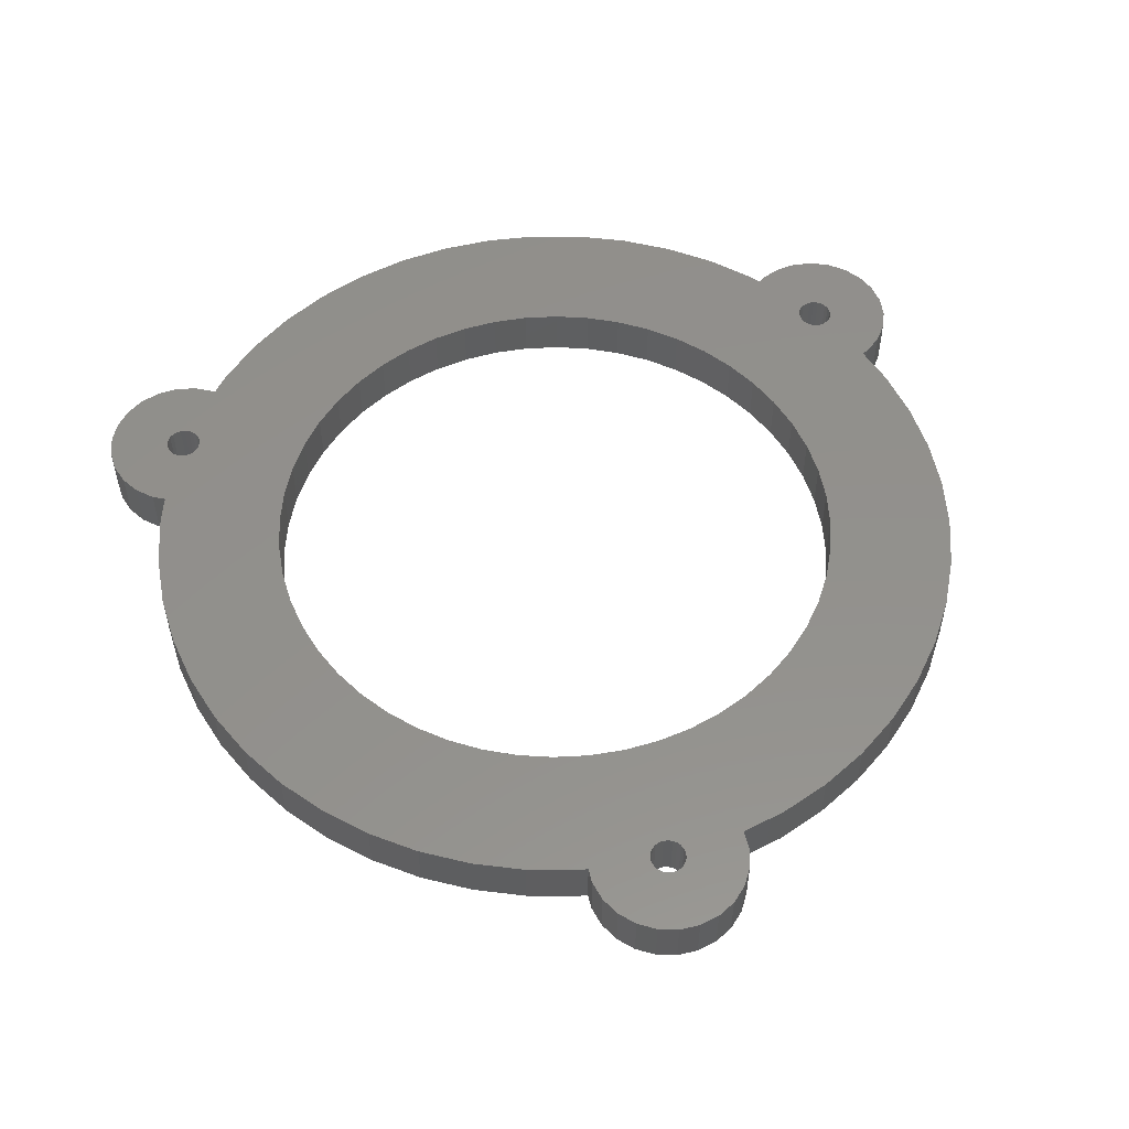
<metadata>
{"format":"stl","ext":"stl","renderer":"f3d","projection":"perspective","resolution":1024,"background":"white","views":[{"elev":53.8,"azim":-15.2,"up":"+Z"}]}
</metadata>
<code>
# stl→obj: 428 verts, 868 faces
v 89.23 -19.01 40
v 90.08 -17.7 37
v 89.23 -19.01 37
v 90.08 -17.7 40
v 90.33 -17.31 37
v 90.33 -17.31 40
v 87.94 -20.57 40
v 87.94 -20.57 37
v 91.86 -13.57 40
v 92.28 -11.59 37
v 91.86 -13.57 37
v 92.28 -11.59 40
v 90.78 -16.37 40
v 90.78 -16.37 37
v 91.21 -15.48 37
v 91.21 -15.48 40
v 92.45 -9.575 40
v 92.45 -9.575 37
v 92.39 -7.554 37
v 92.39 -7.554 40
v 86.48 -21.96 40
v 86.48 -21.96 37
v 92.08 -5.555 40
v 92.08 -5.555 37
v 59.14 -6.659 37
v 59.56 -4.68 40
v 59.14 -6.659 40
v 59.56 -4.68 37
v 60.68 -16.51 37
v 61.67 -18.27 40
v 61.67 -18.27 37
v 60.68 -16.51 40
v 62.88 -19.89 40
v 62.88 -19.89 37
v 66.57 4.911 37
v 64.94 3.707 40
v 64.94 3.707 37
v 66.57 4.911 40
v 64.27 -21.36 40
v 65.83 -22.65 37
v 64.27 -21.36 37
v 65.83 -22.65 40
v 69.35 -24.62 40
v 71.27 -25.27 37
v 69.35 -24.62 37
v 71.27 -25.27 40
v 67.53 -23.74 40
v 67.53 -23.74 37
v 79.28 -25.49 37
v 81.23 -24.94 40
v 81.23 -24.94 37
v 79.28 -25.49 40
v 91.53 -3.609 40
v 91.53 -3.609 37
v 75.26 -25.87 40
v 77.28 -25.8 37
v 75.26 -25.87 37
v 77.28 -25.8 40
v 90.75 -1.742 40
v 90.75 -1.742 37
v 89.75 0.01604 40
v 89.75 0.01604 37
v 63.48 2.316 37
v 63.48 2.316 40
v 85.59 4.399 37
v 83.89 5.492 40
v 83.89 5.492 37
v 85.59 4.399 40
v 70.19 6.691 40
v 68.33 5.911 37
v 70.19 6.691 37
v 68.33 5.911 40
v 84.85 -23.16 40
v 84.85 -23.16 37
v 83.09 -24.16 37
v 83.09 -24.16 40
v 59.03 -10.7 37
v 59.35 -12.69 40
v 59.35 -12.69 37
v 59.03 -10.7 40
v 73.25 -25.69 40
v 73.25 -25.69 37
v 88.54 1.641 40
v 88.54 1.641 37
v 82.07 6.371 37
v 82.07 6.371 40
v 87.15 3.109 40
v 87.15 3.109 37
v 80.16 7.025 37
v 78.18 7.443 40
v 78.18 7.443 37
v 80.16 7.025 40
v 76.16 7.619 37
v 74.14 7.551 40
v 74.14 7.551 37
v 76.16 7.619 40
v 72.14 7.241 37
v 72.14 7.241 40
v 62.19 0.7578 40
v 62.19 0.7578 37
v 58.97 -8.674 37
v 58.97 -8.674 40
v 60.21 -2.766 37
v 60.21 -2.766 40
v 61.09 -0.9444 37
v 61.09 -0.9444 40
v 59.89 -14.64 37
v 59.89 -14.64 40
v 95.75 2.148 40
v 95.96 1.989 37
v 95.75 2.148 37
v 95.96 1.989 40
v 95.5 2.597 37
v 95.46 2.855 40
v 95.5 2.597 40
v 95.46 2.855 37
v 74.99 -37.52 40
v 74.71 -33.07 40
v 73.87 -37.19 40
v 74.74 -33.32 40
v 74.84 -33.57 40
v 74.99 -33.78 40
v 76.17 -37.56 40
v 75.2 -33.94 40
v 75.44 -34.04 40
v 75.7 -34.08 40
v 75.95 -34.05 40
v 76.2 -33.95 40
v 77.31 -37.29 40
v 76.41 -33.8 40
v 76.57 -33.59 40
v 76.67 -33.35 40
v 76.71 -33.1 40
v 78.34 -36.73 40
v 79.2 -35.92 40
v 79.82 -34.92 40
v 80.19 -32.68 40
v 80.15 -33.8 40
v 82.75 -32.07 40
v 85.57 -31.01 40
v 88.24 -29.6 40
v 90.7 -27.87 40
v 92.93 -25.84 40
v 71.5 -34.68 40
v 71.26 -32.68 40
v 71.23 -33.54 40
v 72.06 -35.71 40
v 72.87 -36.57 40
v 74.75 -32.81 40
v 74.85 -32.57 40
v 75.01 -32.36 40
v 75.22 -32.21 40
v 75.47 -32.11 40
v 75.73 -32.08 40
v 75.98 -32.12 40
v 76.22 -32.22 40
v 76.43 -32.38 40
v 76.58 -32.59 40
v 76.68 -32.84 40
v 50.51 2.038 40
v 50.69 4.361 40
v 50.44 3.211 40
v 50.88 0.9221 40
v 51.22 5.409 40
v 51.52 -0.06112 40
v 52 6.285 40
v 52.39 -0.8445 40
v 52.98 6.928 40
v 53.11 -1.204 40
v 54.1 7.294 40
v 53.93 2.86 40
v 53.25 -17.59 40
v 53.96 3.119 40
v 54.06 3.361 40
v 54.22 3.57 40
v 55.27 7.359 40
v 54.42 3.732 40
v 54.66 3.835 40
v 54.92 3.872 40
v 55.18 3.841 40
v 55.42 3.744 40
v 56.42 7.118 40
v 55.48 3.702 40
v 55.63 3.588 40
v 55.79 3.382 40
v 55.89 3.143 40
v 55.93 2.884 40
v 56.07 -22.91 40
v 57.95 -25.26 40
v 57.47 6.588 40
v 57.56 6.506 40
v 58.49 7.589 40
v 60.11 -27.36 40
v 62.52 -29.18 40
v 65.14 -30.67 40
v 67.92 -31.83 40
v 70.83 -32.62 40
v 98.86 -15.47 40
v 98.33 -1.198 40
v 97.88 -18.32 40
v 99.05 -3.538 40
v 99.47 -12.52 40
v 99.57 -6.507 40
v 99.71 -9.518 40
v 60.72 9.616 40
v 63.18 11.35 40
v 65.85 12.76 40
v 68.67 13.82 40
v 71.6 14.52 40
v 74.6 14.85 40
v 77.61 14.8 40
v 80.59 14.37 40
v 83.5 13.58 40
v 86.28 12.42 40
v 88.9 10.93 40
v 91.31 9.114 40
v 93.47 7.015 40
v 94.89 -23.55 40
v 93.88 6.502 40
v 94.21 6.753 40
v 95.3 7.202 40
v 96.55 -21.03 40
v 95.59 2.355 40
v 96.2 1.89 40
v 96.46 1.855 40
v 96.72 1.89 40
v 96.96 1.989 40
v 97.17 2.148 40
v 97.33 2.355 40
v 97.43 2.597 40
v 97.46 2.855 40
v 97.63 7.202 40
v 98.71 6.753 40
v 98.71 -1.042 40
v 99.64 -0.3265 40
v 99.64 6.037 40
v 100.4 0.6055 40
v 100.4 5.105 40
v 100.8 1.691 40
v 100.8 4.02 40
v 101 2.855 40
v 95.5 3.114 40
v 96.46 7.355 40
v 95.59 3.355 40
v 95.75 3.563 40
v 95.94 3.706 40
v 95.96 3.722 40
v 96.2 3.821 40
v 96.46 3.855 40
v 96.72 3.821 40
v 96.96 3.722 40
v 97.17 3.563 40
v 97.33 3.355 40
v 97.43 3.114 40
v 51.85 -11.74 40
v 51.95 -5.727 40
v 51.71 -8.731 40
v 52.37 -14.71 40
v 52.57 -2.776 40
v 54.49 -20.34 40
v 53.97 2.601 40
v 54.07 2.361 40
v 54.23 2.156 40
v 54.44 2 40
v 54.48 1.984 40
v 54.68 1.903 40
v 54.94 1.872 40
v 55.2 1.909 40
v 55.44 2.012 40
v 55.65 2.174 40
v 55.8 2.383 40
v 55.9 2.625 40
v 90.7 -27.87 37
v 92.93 -25.84 37
v 99.47 -12.52 37
v 99.71 -9.518 37
v 98.86 -15.47 37
v 97.88 -18.32 37
v 80.19 -32.68 37
v 82.75 -32.07 37
v 88.24 -29.6 37
v 85.57 -31.01 37
v 96.55 -21.03 37
v 94.89 -23.55 37
v 99.05 -3.538 37
v 98.33 -1.198 37
v 96.2 1.89 37
v 95.59 2.355 37
v 95.5 3.114 37
v 95.59 3.355 37
v 95.75 3.563 37
v 95.96 3.722 37
v 96.2 3.821 37
v 96.46 3.855 37
v 96.72 3.821 37
v 96.96 3.722 37
v 99.57 -6.507 37
v 96.46 1.855 37
v 96.72 1.89 37
v 95.94 3.706 37
v 96.96 1.989 37
v 57.95 -25.26 37
v 60.11 -27.36 37
v 71.26 -32.68 37
v 71.5 -34.68 37
v 71.23 -33.54 37
v 72.06 -35.71 37
v 72.87 -36.57 37
v 73.87 -37.19 37
v 74.71 -33.07 37
v 74.75 -32.81 37
v 74.85 -32.57 37
v 75.01 -32.36 37
v 75.22 -32.21 37
v 75.47 -32.11 37
v 75.73 -32.08 37
v 75.98 -32.12 37
v 76.22 -32.22 37
v 76.43 -32.38 37
v 76.58 -32.59 37
v 76.68 -32.84 37
v 76.71 -33.1 37
v 95.3 7.202 37
v 96.46 7.355 37
v 97.63 7.202 37
v 97.17 3.563 37
v 97.33 3.355 37
v 97.43 3.114 37
v 97.46 2.855 37
v 74.99 -37.52 37
v 74.74 -33.32 37
v 74.84 -33.57 37
v 74.99 -33.78 37
v 76.17 -37.56 37
v 75.2 -33.94 37
v 75.44 -34.04 37
v 75.7 -34.08 37
v 75.95 -34.05 37
v 76.2 -33.95 37
v 77.31 -37.29 37
v 76.41 -33.8 37
v 76.57 -33.59 37
v 76.67 -33.35 37
v 78.34 -36.73 37
v 79.2 -35.92 37
v 79.82 -34.92 37
v 80.15 -33.8 37
v 50.69 4.361 37
v 50.51 2.038 37
v 50.44 3.211 37
v 50.88 0.9221 37
v 51.22 5.409 37
v 51.52 -0.06112 37
v 52 6.285 37
v 52.39 -0.8445 37
v 52.98 6.928 37
v 53.11 -1.204 37
v 54.1 7.294 37
v 53.93 2.86 37
v 53.25 -17.59 37
v 53.96 3.119 37
v 54.06 3.361 37
v 54.22 3.57 37
v 55.27 7.359 37
v 54.42 3.732 37
v 54.66 3.835 37
v 54.92 3.872 37
v 55.18 3.841 37
v 55.42 3.744 37
v 56.42 7.118 37
v 55.48 3.702 37
v 55.63 3.588 37
v 55.79 3.382 37
v 55.89 3.143 37
v 55.93 2.884 37
v 56.07 -22.91 37
v 57.47 6.588 37
v 57.56 6.506 37
v 58.49 7.589 37
v 62.52 -29.18 37
v 65.14 -30.67 37
v 67.92 -31.83 37
v 70.83 -32.62 37
v 54.49 -20.34 37
v 53.97 2.601 37
v 54.07 2.361 37
v 54.23 2.156 37
v 54.44 2 37
v 54.48 1.984 37
v 54.68 1.903 37
v 54.94 1.872 37
v 55.2 1.909 37
v 55.44 2.012 37
v 55.65 2.174 37
v 55.8 2.383 37
v 55.9 2.625 37
v 51.95 -5.727 37
v 51.85 -11.74 37
v 51.71 -8.731 37
v 52.37 -14.71 37
v 52.57 -2.776 37
v 60.72 9.616 37
v 63.18 11.35 37
v 65.85 12.76 37
v 68.67 13.82 37
v 71.6 14.52 37
v 74.6 14.85 37
v 77.61 14.8 37
v 80.59 14.37 37
v 83.5 13.58 37
v 86.28 12.42 37
v 88.9 10.93 37
v 91.31 9.114 37
v 93.47 7.015 37
v 93.88 6.502 37
v 94.21 6.753 37
v 97.17 2.148 37
v 97.33 2.355 37
v 97.43 2.597 37
v 98.71 6.753 37
v 98.71 -1.042 37
v 99.64 6.037 37
v 99.64 -0.3265 37
v 100.4 5.105 37
v 100.4 0.6055 37
v 100.8 4.02 37
v 100.8 1.691 37
v 101 2.855 37
f 1 2 3
f 2 1 4
f 2 4 5
f 5 4 6
f 7 3 8
f 3 7 1
f 9 10 11
f 10 9 12
f 13 5 6
f 5 13 14
f 14 13 15
f 15 13 16
f 9 15 16
f 15 9 11
f 17 10 12
f 10 17 18
f 17 19 18
f 19 17 20
f 21 8 22
f 8 21 7
f 23 19 20
f 19 23 24
f 25 26 27
f 26 25 28
f 29 30 31
f 30 29 32
f 31 33 34
f 33 31 30
f 35 36 37
f 36 35 38
f 39 40 41
f 40 39 42
f 43 44 45
f 44 43 46
f 47 45 48
f 45 47 43
f 49 50 51
f 50 49 52
f 53 24 23
f 24 53 54
f 40 47 48
f 47 40 42
f 55 56 57
f 56 55 58
f 59 54 53
f 54 59 60
f 61 60 59
f 60 61 62
f 36 63 37
f 63 36 64
f 65 66 67
f 66 65 68
f 69 70 71
f 70 69 72
f 56 52 49
f 52 56 58
f 73 22 74
f 22 73 21
f 75 73 74
f 73 75 76
f 77 78 79
f 78 77 80
f 81 57 82
f 57 81 55
f 44 81 82
f 81 44 46
f 50 75 51
f 75 50 76
f 83 62 61
f 62 83 84
f 66 85 67
f 85 66 86
f 87 84 83
f 84 87 88
f 89 90 91
f 90 89 92
f 93 94 95
f 94 93 96
f 97 69 71
f 69 97 98
f 63 99 100
f 99 63 64
f 88 68 65
f 68 88 87
f 72 35 70
f 35 72 38
f 101 27 102
f 27 101 25
f 94 97 95
f 97 94 98
f 86 89 85
f 89 86 92
f 103 26 28
f 26 103 104
f 105 99 106
f 99 105 100
f 107 78 108
f 78 107 79
f 29 108 32
f 108 29 107
f 34 39 41
f 39 34 33
f 77 102 80
f 102 77 101
f 90 93 91
f 93 90 96
f 105 104 103
f 104 105 106
f 109 110 111
f 110 109 112
f 113 114 115
f 114 113 116
f 117 118 119
f 118 117 120
f 120 117 121
f 121 117 122
f 122 117 123
f 122 123 124
f 124 123 125
f 125 123 126
f 126 123 127
f 127 123 128
f 128 123 129
f 128 129 130
f 130 129 131
f 131 129 132
f 132 129 133
f 133 129 58
f 58 129 52
f 52 129 134
f 52 134 135
f 52 135 136
f 52 136 50
f 50 136 137
f 137 136 138
f 50 137 139
f 50 139 76
f 76 139 140
f 76 140 73
f 73 140 21
f 21 140 141
f 21 141 7
f 7 141 1
f 1 141 142
f 1 142 4
f 4 142 6
f 6 142 13
f 13 142 143
f 13 143 16
f 16 143 9
f 9 143 12
f 12 143 17
f 144 145 146
f 145 144 46
f 46 144 81
f 81 144 147
f 81 147 148
f 81 148 119
f 81 119 55
f 55 119 118
f 55 118 149
f 55 149 150
f 55 150 151
f 55 151 152
f 55 152 153
f 55 153 58
f 58 153 154
f 58 154 155
f 58 155 156
f 58 156 157
f 58 157 158
f 58 158 159
f 58 159 133
f 160 161 162
f 161 160 163
f 161 163 164
f 164 163 165
f 164 165 166
f 166 165 167
f 166 167 168
f 168 167 169
f 168 169 170
f 170 169 171
f 171 169 172
f 170 171 173
f 170 173 174
f 170 174 175
f 170 175 176
f 176 175 177
f 176 177 178
f 176 178 179
f 176 179 180
f 176 180 181
f 176 181 182
f 182 181 183
f 182 183 184
f 182 184 185
f 182 185 186
f 182 186 187
f 182 187 188
f 182 188 189
f 182 189 190
f 190 189 191
f 191 189 192
f 192 189 102
f 102 189 80
f 80 189 193
f 80 193 78
f 78 193 108
f 108 193 32
f 32 193 194
f 32 194 30
f 30 194 33
f 33 194 195
f 33 195 39
f 39 195 42
f 42 195 196
f 42 196 47
f 47 196 43
f 43 196 197
f 43 197 46
f 46 197 145
f 198 199 200
f 199 198 201
f 201 198 202
f 201 202 203
f 203 202 204
f 192 27 205
f 27 192 102
f 205 27 26
f 205 26 104
f 205 104 106
f 205 106 206
f 206 106 99
f 206 99 64
f 206 64 207
f 207 64 36
f 207 36 38
f 207 38 208
f 208 38 72
f 208 72 69
f 208 69 209
f 209 69 98
f 209 98 210
f 210 98 94
f 210 94 96
f 210 96 211
f 211 96 90
f 211 90 212
f 212 90 92
f 212 92 86
f 212 86 213
f 213 86 66
f 213 66 214
f 214 66 68
f 214 68 87
f 214 87 215
f 215 87 83
f 215 83 61
f 215 61 216
f 216 61 59
f 216 59 53
f 216 53 217
f 217 53 23
f 217 23 20
f 217 20 17
f 217 17 143
f 217 143 218
f 217 218 219
f 219 218 220
f 220 218 221
f 221 218 114
f 114 218 222
f 114 222 115
f 115 222 223
f 223 222 109
f 109 222 112
f 112 222 224
f 224 222 225
f 225 222 226
f 226 222 200
f 226 200 227
f 227 200 228
f 228 200 229
f 229 200 230
f 230 200 231
f 231 200 232
f 232 200 199
f 232 199 233
f 233 199 234
f 233 234 235
f 233 235 236
f 236 235 237
f 236 237 238
f 238 237 239
f 238 239 240
f 240 239 241
f 221 242 243
f 242 221 114
f 243 242 244
f 243 244 245
f 243 245 246
f 243 246 247
f 243 247 248
f 243 248 249
f 243 249 250
f 243 250 232
f 232 250 251
f 232 251 252
f 232 252 253
f 232 253 254
f 232 254 231
f 255 256 257
f 256 255 258
f 256 258 259
f 259 258 172
f 259 172 169
f 260 171 172
f 171 260 261
f 261 260 262
f 262 260 263
f 263 260 264
f 264 260 265
f 265 260 266
f 266 260 188
f 266 188 267
f 267 188 268
f 268 188 269
f 269 188 270
f 270 188 271
f 271 188 272
f 272 188 187
f 143 273 274
f 273 143 142
f 275 204 202
f 204 275 276
f 277 200 278
f 200 277 198
f 139 279 280
f 279 139 137
f 281 140 282
f 140 281 141
f 283 200 222
f 200 283 278
f 284 222 218
f 222 284 283
f 285 199 201
f 199 285 286
f 112 287 110
f 287 112 224
f 288 109 111
f 109 288 223
f 113 223 288
f 223 113 115
f 289 114 116
f 114 289 242
f 289 244 242
f 244 289 290
f 290 245 244
f 245 290 291
f 248 292 293
f 292 248 247
f 294 248 293
f 248 294 249
f 250 294 295
f 294 250 249
f 296 250 295
f 250 296 251
f 297 204 276
f 204 297 203
f 298 226 299
f 226 298 225
f 140 280 282
f 280 140 139
f 273 141 281
f 141 273 142
f 247 300 292
f 300 245 291
f 245 300 247
f 245 247 246
f 275 198 277
f 198 275 202
f 297 201 203
f 201 297 285
f 224 298 287
f 298 224 225
f 274 218 143
f 218 274 284
f 299 227 301
f 227 299 226
f 193 302 303
f 302 193 189
f 304 305 306
f 305 304 44
f 305 44 82
f 305 82 307
f 307 82 308
f 308 82 309
f 309 82 57
f 309 57 310
f 310 57 311
f 311 57 312
f 312 57 313
f 313 57 314
f 314 57 315
f 315 57 56
f 315 56 316
f 316 56 317
f 317 56 318
f 318 56 319
f 319 56 320
f 320 56 321
f 321 56 322
f 323 289 116
f 289 323 324
f 289 324 290
f 290 324 291
f 291 324 300
f 300 324 292
f 292 324 293
f 293 324 294
f 294 324 325
f 294 325 295
f 295 325 296
f 296 325 326
f 326 325 327
f 327 325 328
f 328 325 329
f 310 330 309
f 330 310 331
f 330 331 332
f 330 332 333
f 330 333 334
f 334 333 335
f 334 335 336
f 334 336 337
f 334 337 338
f 334 338 339
f 334 339 340
f 340 339 341
f 340 341 342
f 340 342 343
f 340 343 322
f 340 322 56
f 340 56 49
f 340 49 344
f 344 49 345
f 345 49 346
f 346 49 51
f 346 51 279
f 346 279 347
f 279 51 280
f 280 51 75
f 280 75 282
f 282 75 74
f 282 74 22
f 282 22 281
f 281 22 8
f 281 8 3
f 281 3 273
f 273 3 2
f 273 2 5
f 273 5 14
f 273 14 274
f 274 14 15
f 274 15 11
f 274 11 10
f 274 10 18
f 348 349 350
f 349 348 351
f 351 348 352
f 351 352 353
f 353 352 354
f 353 354 355
f 355 354 356
f 355 356 357
f 357 356 358
f 357 358 359
f 357 359 360
f 359 358 361
f 361 358 362
f 362 358 363
f 363 358 364
f 363 364 365
f 365 364 366
f 366 364 367
f 367 364 368
f 368 364 369
f 369 364 370
f 369 370 371
f 371 370 372
f 372 370 373
f 373 370 374
f 374 370 375
f 375 370 376
f 376 370 302
f 302 370 377
f 302 377 378
f 302 378 379
f 302 379 101
f 302 101 77
f 302 77 303
f 303 77 79
f 303 79 107
f 303 107 29
f 303 29 380
f 380 29 31
f 380 31 34
f 380 34 381
f 381 34 41
f 381 41 40
f 381 40 382
f 382 40 48
f 382 48 45
f 382 45 383
f 383 45 44
f 383 44 304
f 359 384 360
f 384 359 385
f 384 385 386
f 384 386 387
f 384 387 388
f 384 388 389
f 384 389 390
f 384 390 376
f 376 390 391
f 376 391 392
f 376 392 393
f 376 393 394
f 376 394 395
f 376 395 396
f 376 396 375
f 397 398 399
f 398 397 400
f 400 397 401
f 400 401 360
f 360 401 357
f 379 25 101
f 25 379 402
f 25 402 28
f 28 402 103
f 103 402 105
f 105 402 403
f 105 403 100
f 100 403 63
f 63 403 404
f 63 404 37
f 37 404 35
f 35 404 405
f 35 405 70
f 70 405 71
f 71 405 406
f 71 406 97
f 97 406 407
f 97 407 95
f 95 407 93
f 93 407 408
f 93 408 91
f 91 408 409
f 91 409 89
f 89 409 85
f 85 409 410
f 85 410 67
f 67 410 411
f 67 411 65
f 65 411 88
f 88 411 412
f 88 412 84
f 84 412 62
f 62 412 413
f 62 413 60
f 60 413 54
f 54 413 414
f 54 414 24
f 24 414 19
f 19 414 18
f 18 414 274
f 274 414 284
f 284 414 415
f 284 415 416
f 284 416 323
f 284 323 116
f 284 116 283
f 283 116 113
f 283 113 288
f 283 288 111
f 283 111 110
f 283 110 287
f 283 287 298
f 283 298 299
f 283 299 278
f 278 299 301
f 278 301 417
f 278 417 418
f 278 418 419
f 278 419 329
f 278 329 325
f 278 325 286
f 286 325 420
f 286 420 421
f 421 420 422
f 421 422 423
f 423 422 424
f 423 424 425
f 425 424 426
f 425 426 427
f 427 426 428
f 286 277 278
f 277 286 285
f 277 285 275
f 275 285 297
f 275 297 276
f 257 398 255
f 398 257 399
f 196 381 382
f 381 196 195
f 252 296 326
f 296 252 251
f 381 194 380
f 194 381 195
f 197 382 383
f 382 197 196
f 380 193 303
f 193 380 194
f 169 401 259
f 401 169 357
f 188 302 189
f 302 188 376
f 229 419 418
f 419 229 230
f 256 401 397
f 401 256 259
f 188 384 376
f 384 188 260
f 172 400 360
f 400 172 258
f 260 360 384
f 360 260 172
f 256 399 257
f 399 256 397
f 253 328 254
f 328 253 327
f 231 328 329
f 328 231 254
f 304 197 383
f 197 304 145
f 301 228 417
f 228 301 227
f 255 400 258
f 400 255 398
f 231 419 230
f 419 231 329
f 228 418 417
f 418 228 229
f 252 327 253
f 327 252 326
f 364 182 370
f 182 364 176
f 123 330 334
f 330 123 117
f 357 167 355
f 167 357 169
f 167 353 355
f 353 167 165
f 168 358 356
f 358 168 170
f 164 354 352
f 354 164 166
f 370 190 377
f 190 370 182
f 160 350 349
f 350 160 162
f 377 191 378
f 191 377 190
f 192 378 191
f 378 192 379
f 163 349 351
f 349 163 160
f 164 348 161
f 348 164 352
f 161 350 162
f 350 161 348
f 354 168 356
f 168 354 166
f 340 123 334
f 123 340 129
f 146 304 306
f 304 146 145
f 144 306 305
f 306 144 146
f 147 308 148
f 308 147 307
f 170 364 358
f 364 170 176
f 309 148 308
f 148 309 119
f 165 351 353
f 351 165 163
f 147 305 307
f 305 147 144
f 117 309 330
f 309 117 119
f 270 395 394
f 395 270 271
f 271 396 395
f 396 271 272
f 186 375 187
f 375 186 374
f 221 324 323
f 324 221 243
f 426 241 428
f 241 426 240
f 427 237 425
f 237 427 239
f 425 235 423
f 235 425 237
f 324 232 325
f 232 324 243
f 428 239 427
f 239 428 241
f 423 234 421
f 234 423 235
f 388 390 389
f 390 388 264
f 390 264 265
f 390 265 266
f 392 269 393
f 269 392 268
f 267 392 391
f 392 267 268
f 422 238 424
f 238 422 236
f 185 374 186
f 374 185 373
f 269 394 393
f 394 269 270
f 219 416 415
f 416 219 220
f 233 422 420
f 422 233 236
f 220 323 416
f 323 220 221
f 390 267 391
f 267 390 266
f 272 375 396
f 375 272 187
f 426 238 240
f 238 426 424
f 325 233 420
f 233 325 232
f 415 217 219
f 217 415 414
f 234 286 421
f 286 234 199
f 337 127 338
f 127 337 126
f 346 138 136
f 138 346 347
f 134 340 344
f 340 134 129
f 157 318 319
f 318 157 156
f 128 341 339
f 341 128 130
f 133 343 132
f 343 133 322
f 310 120 331
f 120 310 118
f 333 124 335
f 124 333 122
f 132 342 131
f 342 132 343
f 279 138 347
f 138 279 137
f 153 314 315
f 314 153 152
f 312 151 150
f 151 312 313
f 345 136 135
f 136 345 346
f 125 337 336
f 337 125 126
f 311 150 149
f 150 311 312
f 386 263 387
f 263 386 262
f 359 173 171
f 173 359 361
f 345 134 344
f 134 345 135
f 386 261 262
f 261 386 385
f 367 178 366
f 178 367 179
f 387 264 388
f 264 387 263
f 158 321 159
f 321 158 320
f 133 321 322
f 321 133 159
f 332 122 333
f 122 332 121
f 185 372 373
f 372 185 184
f 317 154 316
f 154 317 155
f 310 149 118
f 149 310 311
f 372 369 371
f 369 372 184
f 369 184 181
f 181 184 183
f 331 121 332
f 121 331 120
f 385 171 261
f 171 385 359
f 156 317 318
f 317 156 155
f 152 313 314
f 313 152 151
f 335 125 336
f 125 335 124
f 181 368 369
f 368 181 180
f 365 175 363
f 175 365 177
f 157 320 158
f 320 157 319
f 127 339 338
f 339 127 128
f 131 341 130
f 341 131 342
f 362 175 174
f 175 362 363
f 362 173 361
f 173 362 174
f 316 153 315
f 153 316 154
f 180 367 368
f 367 180 179
f 178 365 366
f 365 178 177
f 209 407 406
f 407 209 210
f 214 412 411
f 412 214 215
f 403 207 404
f 207 403 206
f 215 413 412
f 413 215 216
f 212 410 409
f 410 212 213
f 413 217 414
f 217 413 216
f 402 206 403
f 206 402 205
f 408 212 409
f 212 408 211
f 208 406 405
f 406 208 209
f 210 408 407
f 408 210 211
f 410 214 411
f 214 410 213
f 379 205 402
f 205 379 192
f 207 405 404
f 405 207 208

</code>
